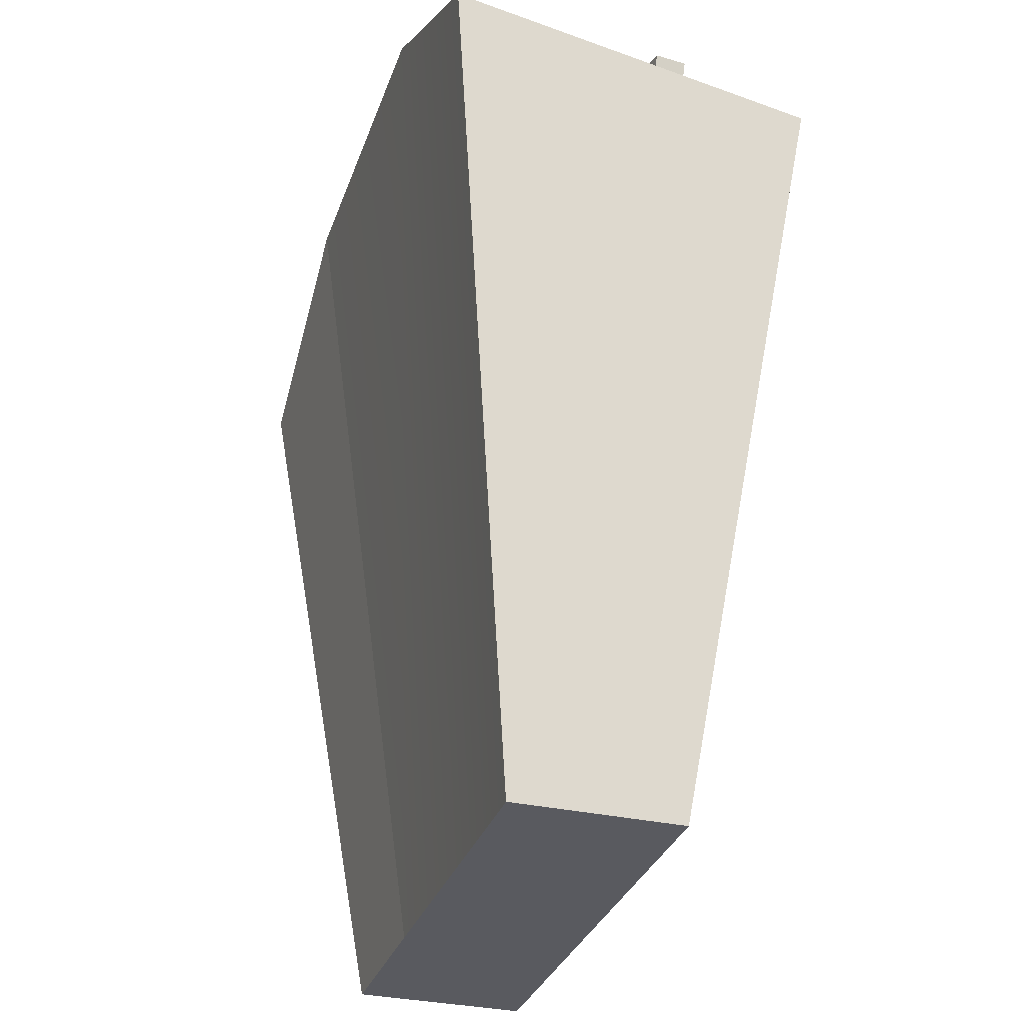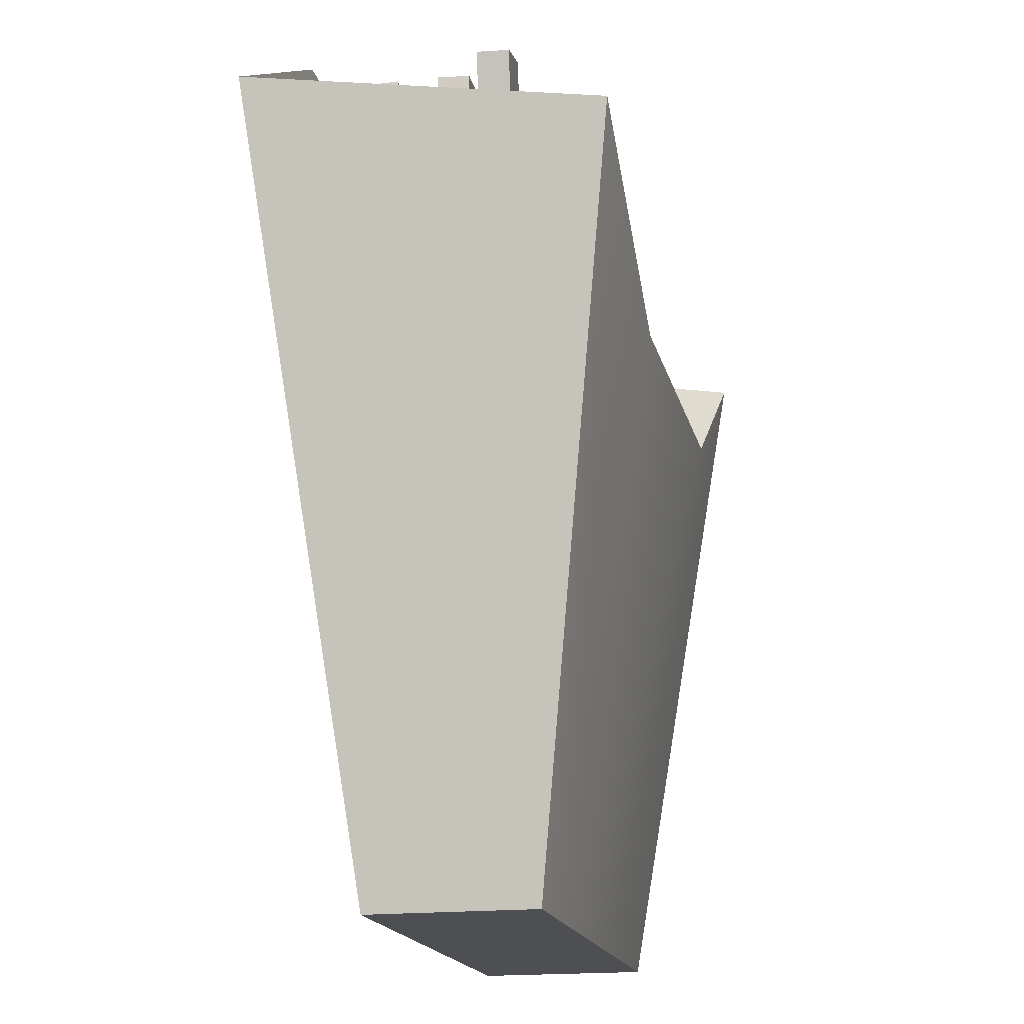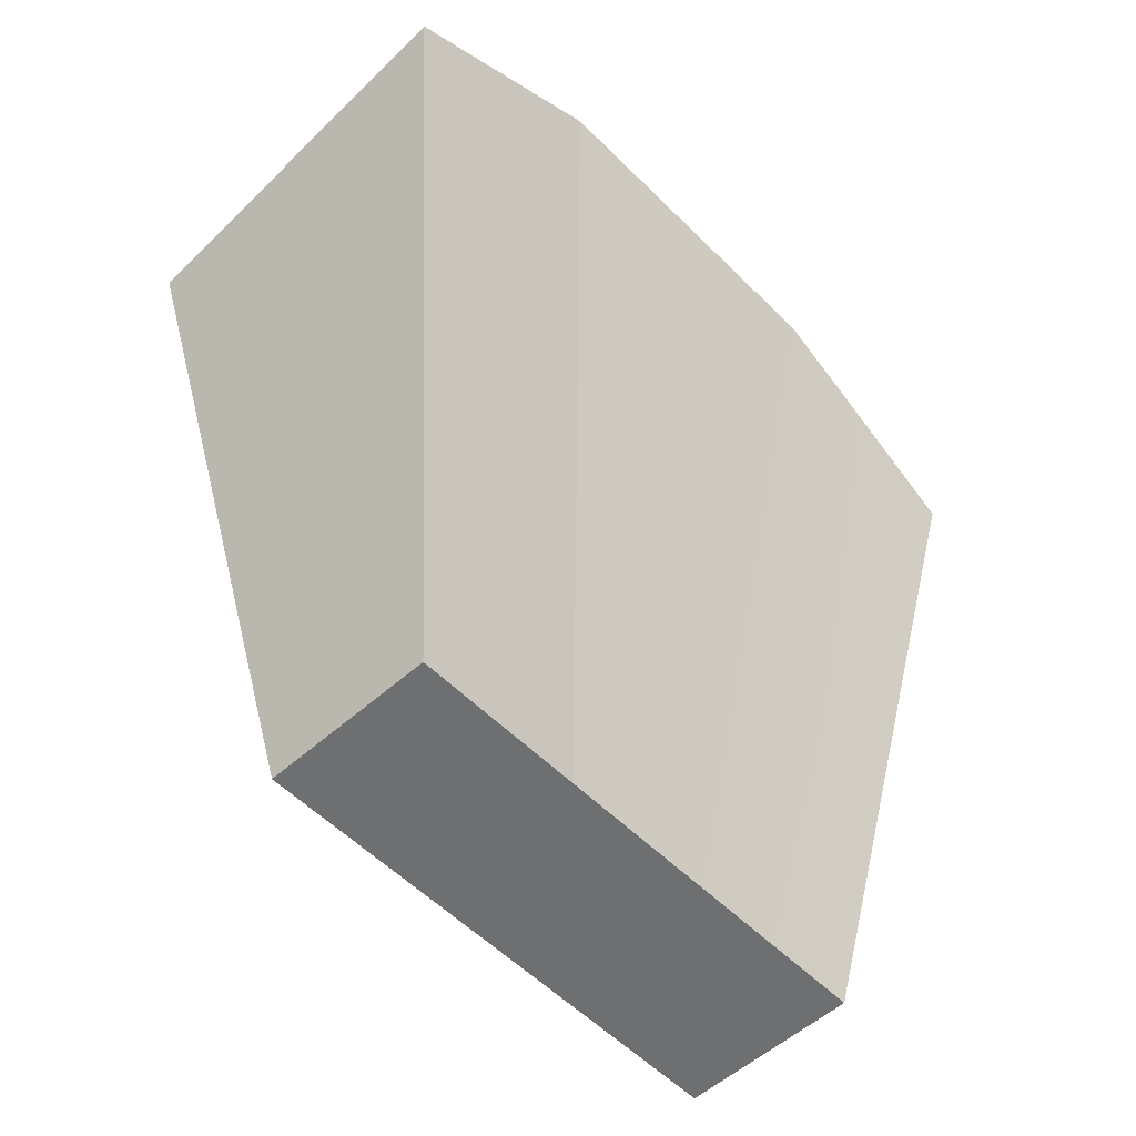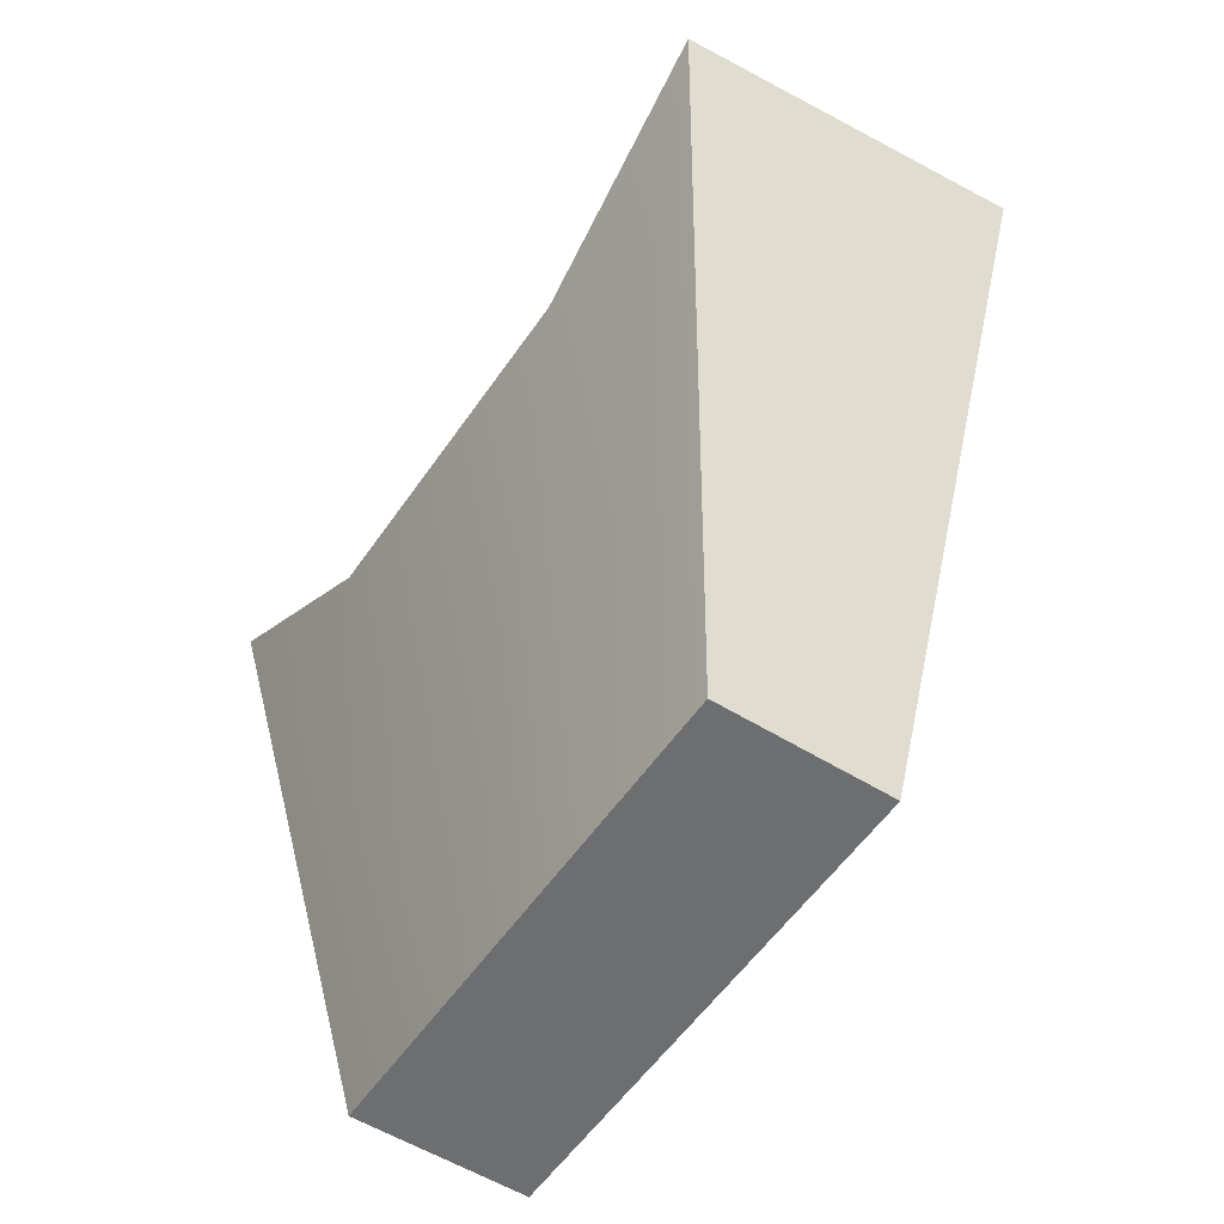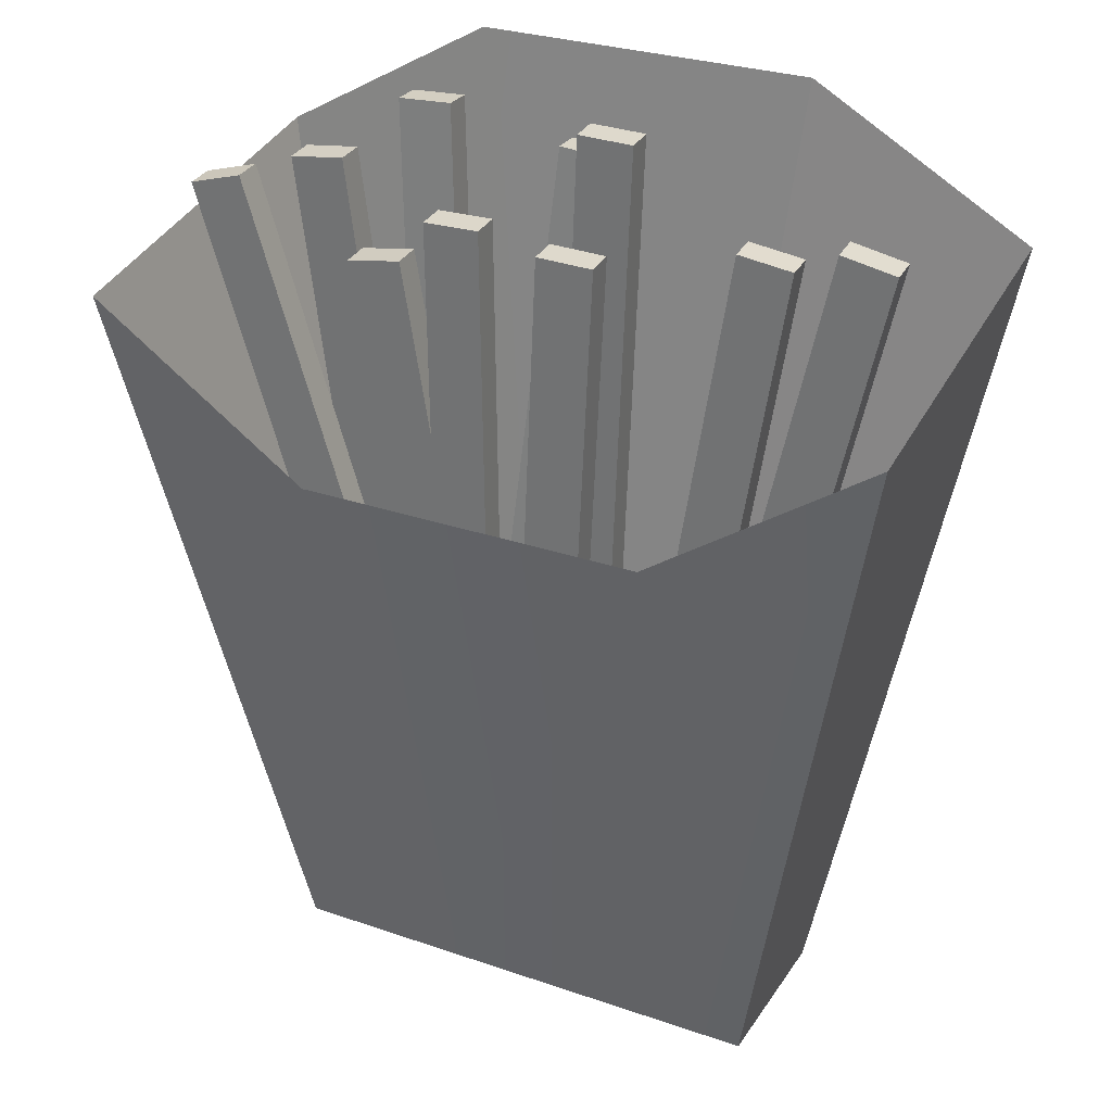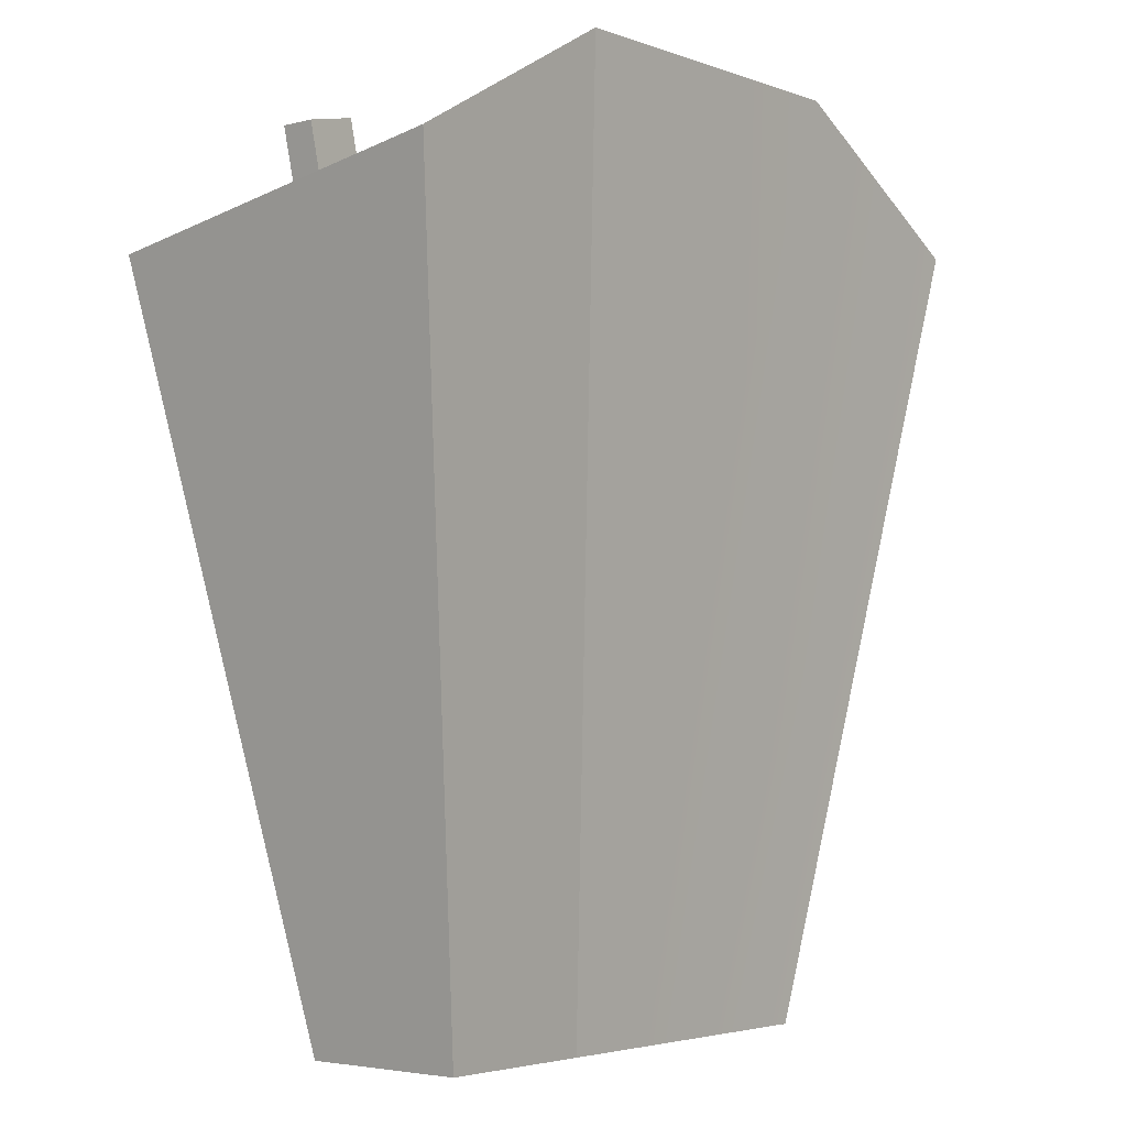
<metadata>
{"format":"obj","ext":"obj","renderer":"f3d","projection":"perspective","resolution":1024,"background":"white","views":[{"elev":-31.9,"azim":-107.6,"up":"+Y"},{"elev":-17.9,"azim":-77.1,"up":"+Y"},{"elev":-54.5,"azim":133.4,"up":"+Y"},{"elev":-54.3,"azim":56.5,"up":"+Y"},{"elev":29.0,"azim":27.2,"up":"+Y"},{"elev":-3.5,"azim":129.8,"up":"+Y"}]}
</metadata>
<code>
g default
v 0.4736 0 0.1605
v 0.1579 0 0.1605
v -0.1579 0 0.1605
v -0.4736 0 0.1605
v 0.4736 0 -0.1605
v 0.1579 0 -0.1605
v -0.1579 0 -0.1605
v -0.4736 0 -0.1605
v 0.4512 1.528 0.01166
v 0.3484 1.544 0.01877
v 0.2121 0.0471 -0.01278
v 0.1093 0.06358 -0.005669
v 0.2083 0.04871 -0.07229
v 0.1055 0.06519 -0.06518
v 0.4473 1.529 -0.04786
v 0.3445 1.546 -0.04075
v 0.6521 1.578 0.06585
v 0.5505 1.6 0.07305
v 0.3276 0.1135 0.0474
v 0.226 0.1359 0.05459
v 0.3238 0.1151 -0.01212
v 0.2221 0.1375 -0.004919
v 0.6483 1.579 0.006337
v 0.5466 1.602 0.01354
v 0.1264 1.679 -0.04206
v 0.02236 1.684 -0.03519
v 0.0542 0.1815 -0.07779
v -0.04981 0.1863 -0.07091
v 0.05034 0.1831 -0.1373
v -0.05367 0.188 -0.1304
v 0.1225 1.681 -0.1016
v 0.0185 1.686 -0.0947
v -0.4139 1.591 0.02836
v -0.5175 1.579 0.03477
v -0.2568 0.09972 -0.02205
v -0.3604 0.08859 -0.01564
v -0.2607 0.1013 -0.08157
v -0.3642 0.09019 -0.07515
v -0.4178 1.592 -0.03116
v -0.5213 1.581 -0.02474
v 0.1623 1.541 0.1819
v 0.05833 1.547 0.1888
v 0.07735 0.04419 0.147
v -0.02661 0.04993 0.1539
v 0.07349 0.0458 0.08753
v -0.03047 0.05154 0.09443
v 0.1584 1.543 0.1224
v 0.05447 1.549 0.1293
v -0.5603 1.57 0.1402
v -0.6607 1.543 0.1459
v -0.1641 0.1251 0.07548
v -0.2645 0.0973 0.08124
v -0.168 0.1267 0.01597
v -0.2684 0.09891 0.02173
v -0.5642 1.572 0.08065
v -0.6646 1.544 0.08642
v 0.02888 1.598 -0.1662
v -0.07467 1.608 -0.1592
v -0.1208 0.1077 -0.07719
v -0.2244 0.1186 -0.07018
v -0.1252 0.1046 -0.1366
v -0.2287 0.1154 -0.1296
v 0.02453 1.594 -0.2256
v -0.07902 1.605 -0.2186
v -0.08434 1.545 0.1273
v -0.1885 1.546 0.134
v -0.09278 0.04573 0.08737
v -0.1969 0.04614 0.09414
v -0.09664 0.04734 0.02786
v -0.2008 0.04774 0.03462
v -0.0882 1.547 0.06776
v -0.1923 1.547 0.07452
v -0.2458 1.459 0.1229
v -0.3489 1.444 0.1292
v -0.05217 0.1118 0.07405
v -0.1552 0.09672 0.08032
v -0.05603 0.1134 0.01453
v -0.1591 0.09833 0.02081
v -0.2497 1.46 0.06342
v -0.3527 1.445 0.0697
v -0.2907 1.658 -0.149
v -0.3947 1.654 -0.1424
v -0.23 0.1607 -0.08202
v -0.3341 0.1568 -0.07537
v -0.2337 0.1579 -0.1415
v -0.3378 0.154 -0.1349
v -0.2944 1.655 -0.2085
v -0.3984 1.651 -0.2019
v 0.75 1.378 0.3435
v 0.3281 1.092 0.3435
v 0.1579 0 0.1605
v 0.4736 0 0.1605
v -0.3281 1.092 0.3435
v -0.1579 0 0.1605
v -0.75 1.378 0.3435
v -0.4736 0 0.1605
v 0.4736 0 -0.1605
v 0.1579 0 -0.1605
v 0.3281 1.741 -0.3435
v 0.75 1.5 -0.3435
v -0.1579 0 -0.1605
v -0.3281 1.741 -0.3435
v -0.4736 0 -0.1605
v -0.75 1.5 -0.3435
v 0.4736 0 -0.1605
v 0.1579 0 -0.1605
v 0.3281 1.741 -0.3435
v 0.75 1.5 -0.3435
v 0.4736 0 -0.1605
v 0.1579 0 -0.1605
v 0.3281 1.741 -0.3435
v 0.75 1.5 -0.3435
v 0.1579 0 -0.1605
v -0.1579 0 -0.1605
v -0.3281 1.741 -0.3435
v 0.3281 1.741 -0.3435
v -0.4736 0 -0.1605
v -0.75 1.5 -0.3435
v 0.75 1.378 0.3435
v 0.3281 1.092 0.3435
v 0.1579 0 0.1605
v 0.4736 0 0.1605
v -0.3281 1.092 0.3435
v -0.1579 0 0.1605
v -0.75 1.378 0.3435
v -0.4736 0 0.1605
v -0.75 1.5 -0.3435
v -0.4736 0 -0.1605
v 0.75 1.5 -0.3435
v 0.4736 0 -0.1605
v 0.4736 0 -0.1605
v 0.1579 0 -0.1605
v 0.3281 1.741 -0.3435
v 0.75 1.5 -0.3435
v 0.1579 0 -0.1605
v -0.1579 0 -0.1605
v -0.3281 1.741 -0.3435
v 0.3281 1.741 -0.3435
v -0.4736 0 -0.1605
v -0.75 1.5 -0.3435
v 0.75 1.378 0.3435
v 0.3281 1.092 0.3435
v 0.1579 0 0.1605
v 0.4736 0 0.1605
v -0.3281 1.092 0.3435
v -0.1579 0 0.1605
v -0.75 1.378 0.3435
v -0.4736 0 0.1605
g fries
f 141 142 143 144
f 142 145 146 143
f 147 148 146 145 123 125
f 1 2 6 5
f 2 3 7 6
f 3 4 8 7
f 131 132 133 134
f 135 136 137 138
f 136 139 140 137
f 125 127 128 126
f 129 119 122 130
f 9 10 12 11
f 11 12 14 13
f 13 14 16 15
f 15 16 10 9
f 10 16 14 12
f 15 9 11 13
f 17 18 20 19
f 19 20 22 21
f 21 22 24 23
f 23 24 18 17
f 18 24 22 20
f 23 17 19 21
f 25 26 28 27
f 27 28 30 29
f 29 30 32 31
f 31 32 26 25
f 26 32 30 28
f 31 25 27 29
f 33 34 36 35
f 35 36 38 37
f 37 38 40 39
f 39 40 34 33
f 34 40 38 36
f 39 33 35 37
f 41 42 44 43
f 43 44 46 45
f 45 46 48 47
f 47 48 42 41
f 42 48 46 44
f 47 41 43 45
f 49 50 52 51
f 51 52 54 53
f 53 54 56 55
f 55 56 50 49
f 50 56 54 52
f 55 49 51 53
f 57 58 60 59
f 59 60 62 61
f 61 62 64 63
f 63 64 58 57
f 58 64 62 60
f 63 57 59 61
f 65 66 68 67
f 67 68 70 69
f 69 70 72 71
f 71 72 66 65
f 66 72 70 68
f 71 65 67 69
f 73 74 76 75
f 75 76 78 77
f 77 78 80 79
f 79 80 74 73
f 74 80 78 76
f 79 73 75 77
f 81 82 84 83
f 83 84 86 85
f 85 86 88 87
f 87 88 82 81
f 82 88 86 84
f 87 81 83 85
f 2 1 92 91
f 3 2 91 94
f 4 3 94 96
f 5 6 98 97
f 6 7 101 98
f 7 8 103 101
f 8 4 96 103
f 1 5 97 92
f 97 98 106 105
f 98 99 107 106
f 99 100 108 107
f 100 97 105 108
f 105 106 110 109
f 106 107 111 110
f 107 108 112 111
f 108 105 109 112
f 98 101 114 113
f 102 99 116 115
f 99 98 113 116
f 101 103 117 114
f 103 104 118 117
f 104 102 115 118
f 89 90 120 119
f 91 92 122 121
f 90 93 123 120
f 94 91 121 124
f 93 95 125 123
f 96 94 124 126
f 95 104 127 125
f 104 103 128 127
f 103 96 126 128
f 100 89 119 129
f 92 97 130 122
f 97 100 129 130
f 109 110 132 131
f 110 111 133 132
f 111 112 134 133
f 112 109 131 134
f 113 114 136 135
f 115 116 138 137
f 116 113 135 138
f 114 117 139 136
f 117 118 140 139
f 118 115 137 140
f 119 120 142 141
f 121 122 144 143
f 122 119 141 144
f 120 123 145 142
f 124 121 143 146
f 125 126 148 147
f 126 124 146 148

</code>
